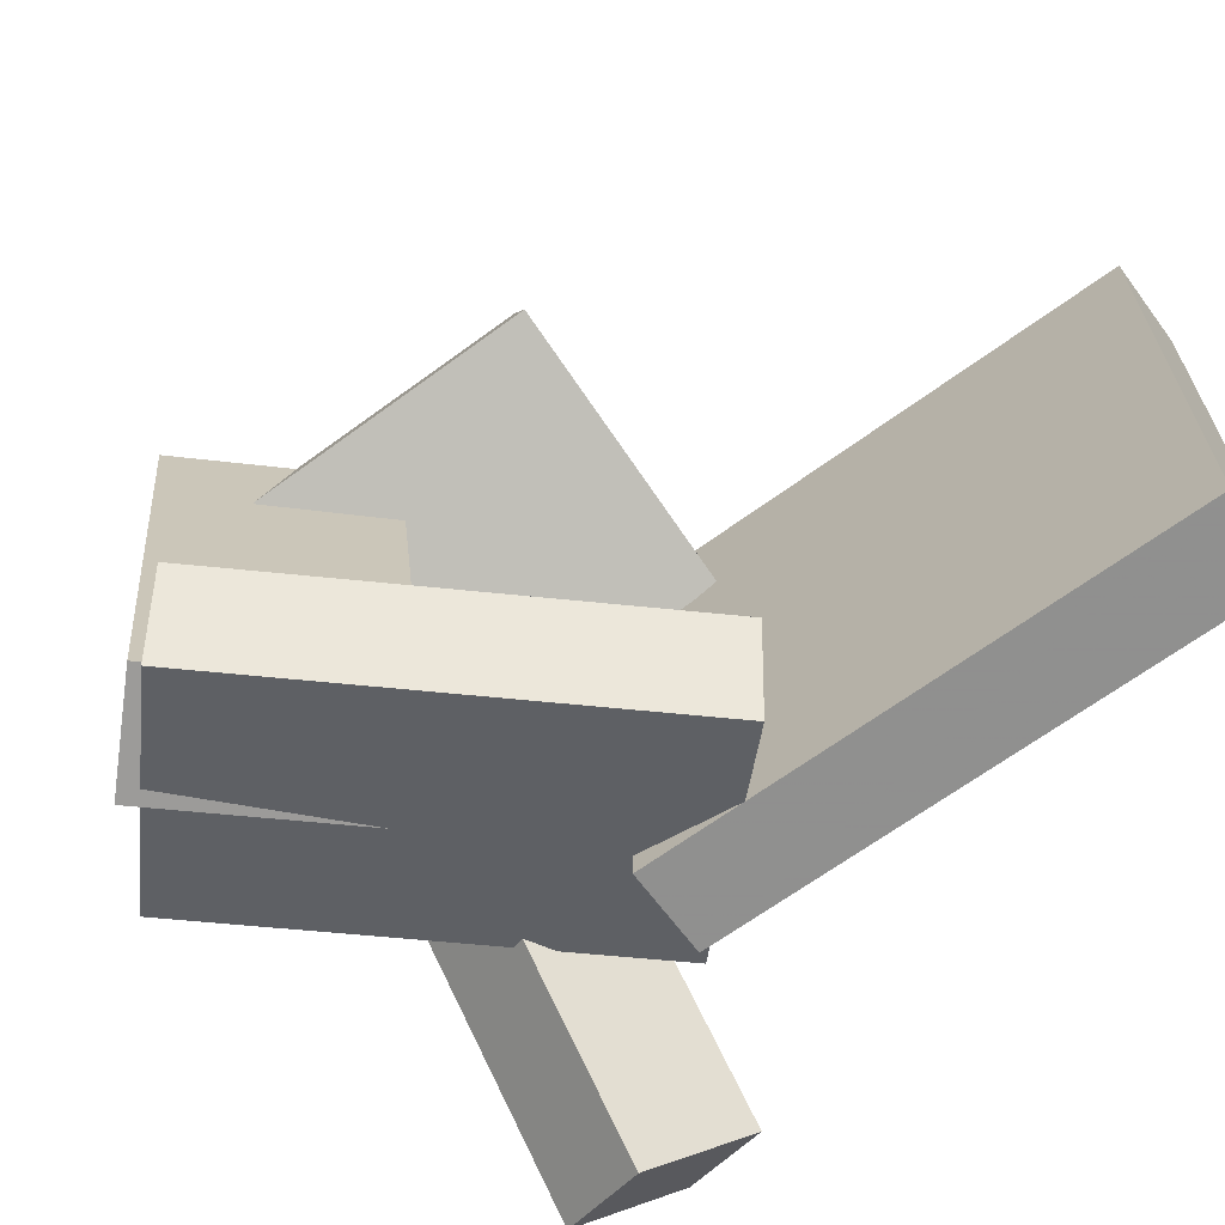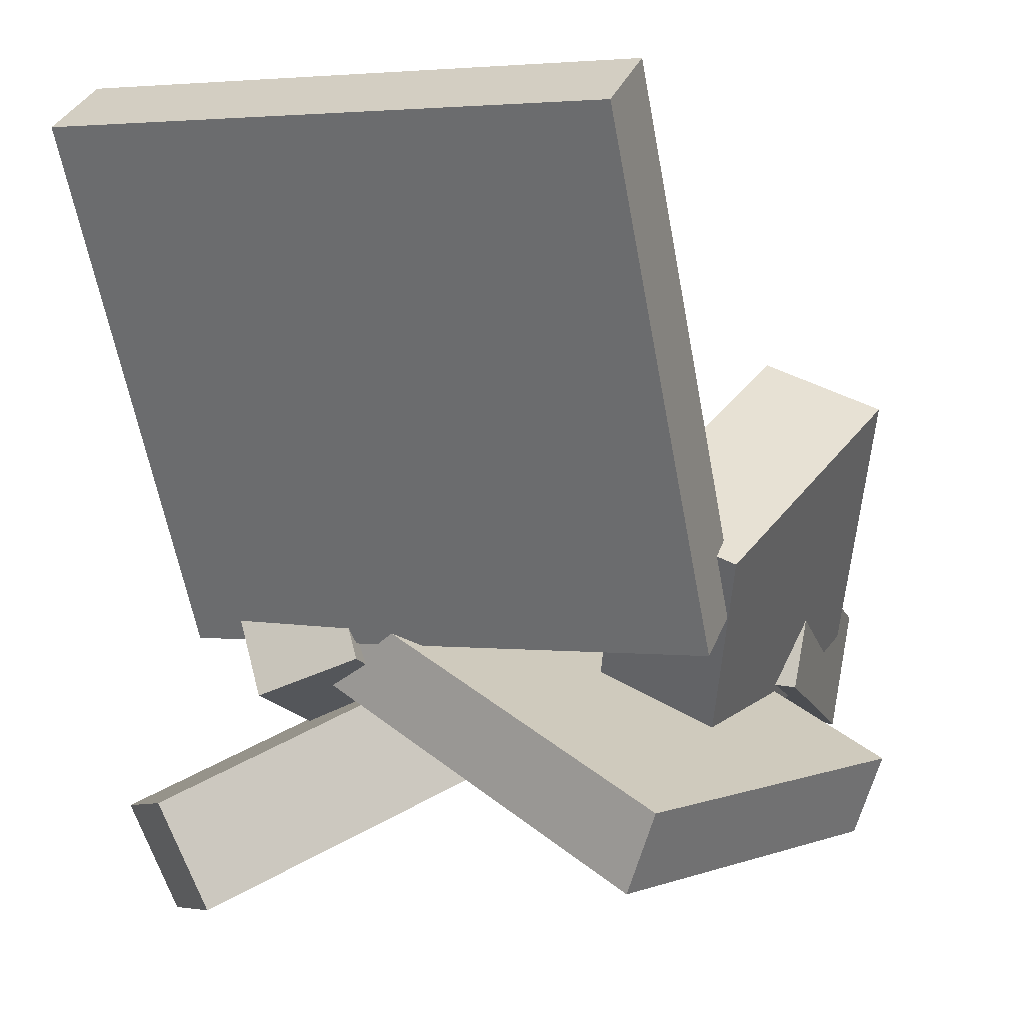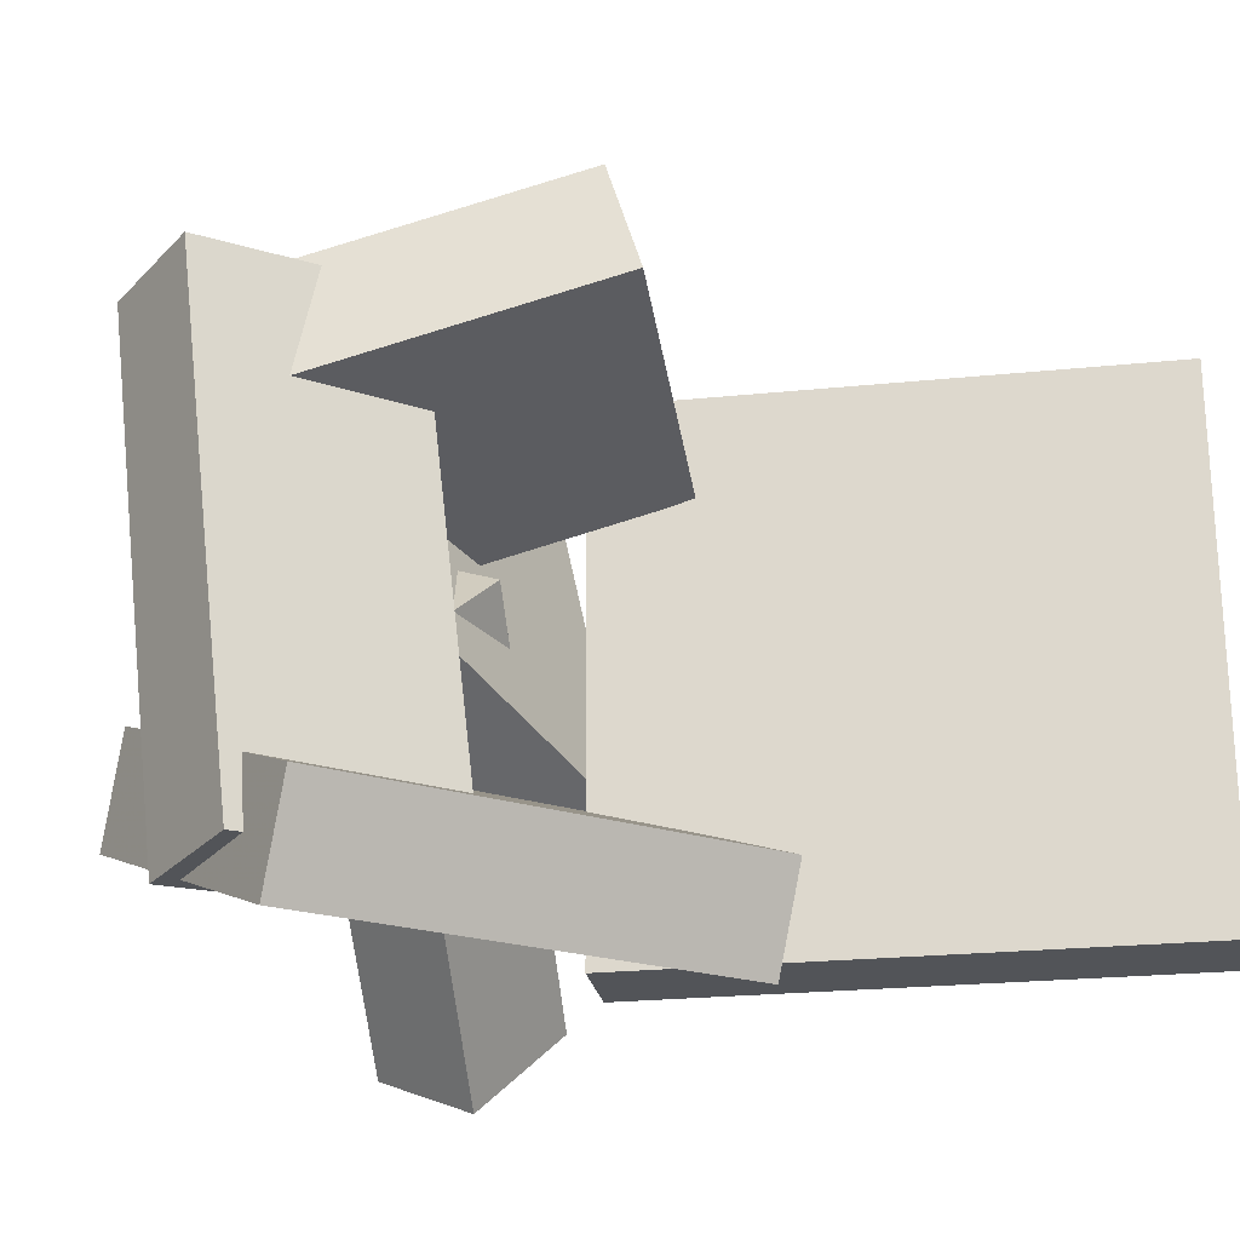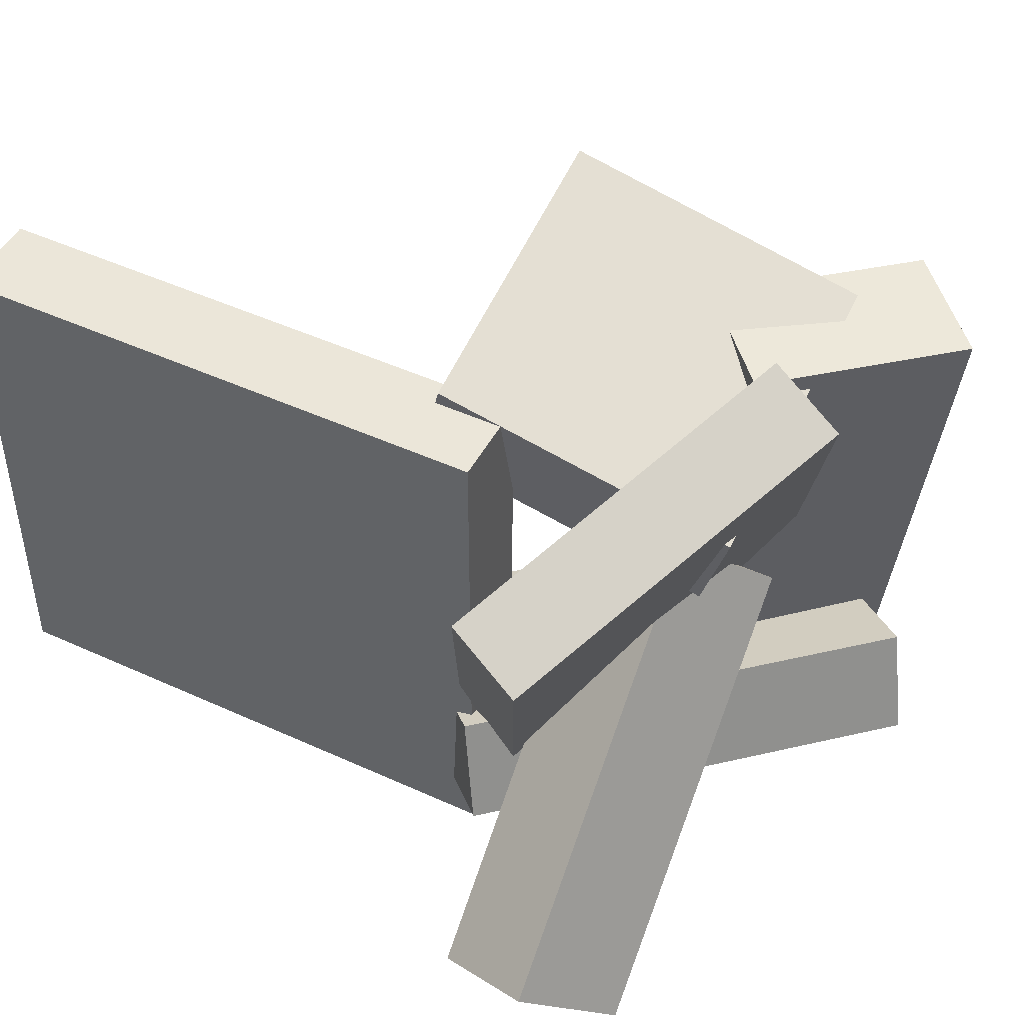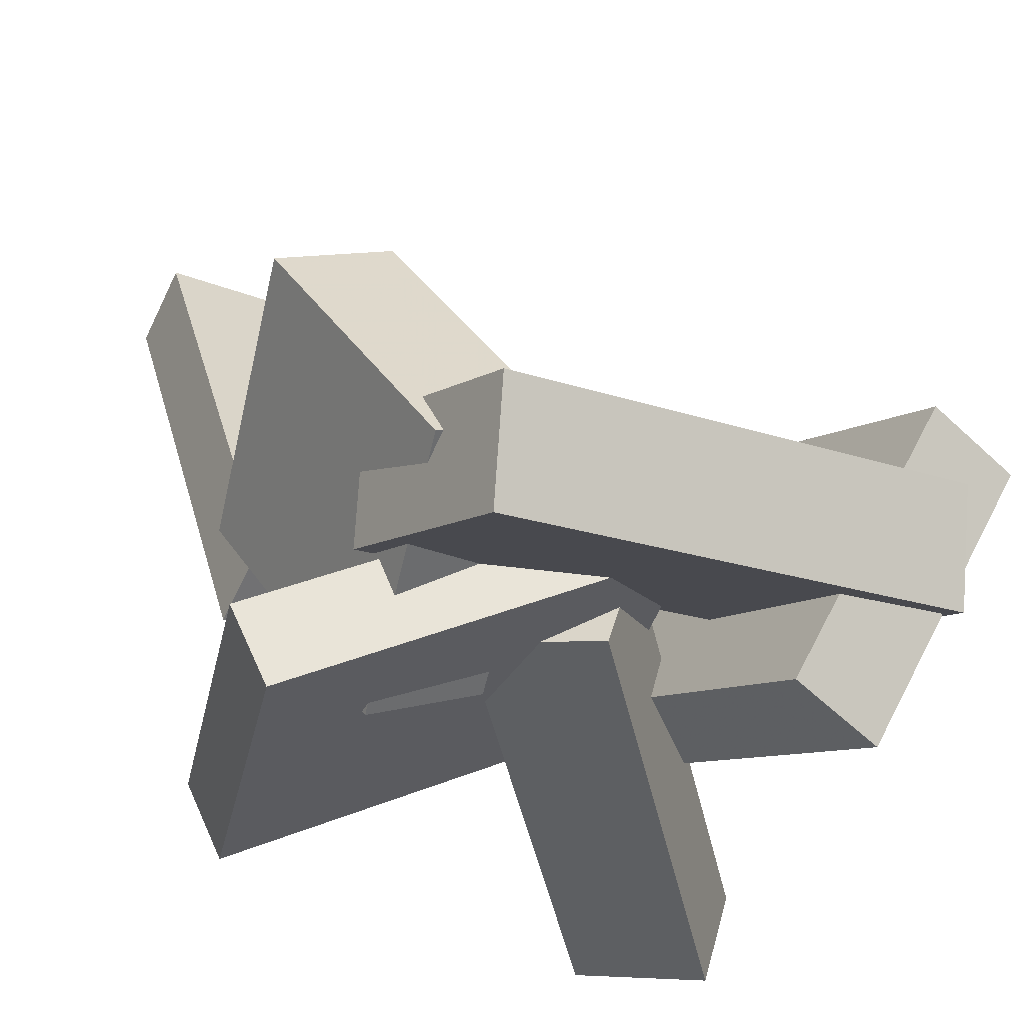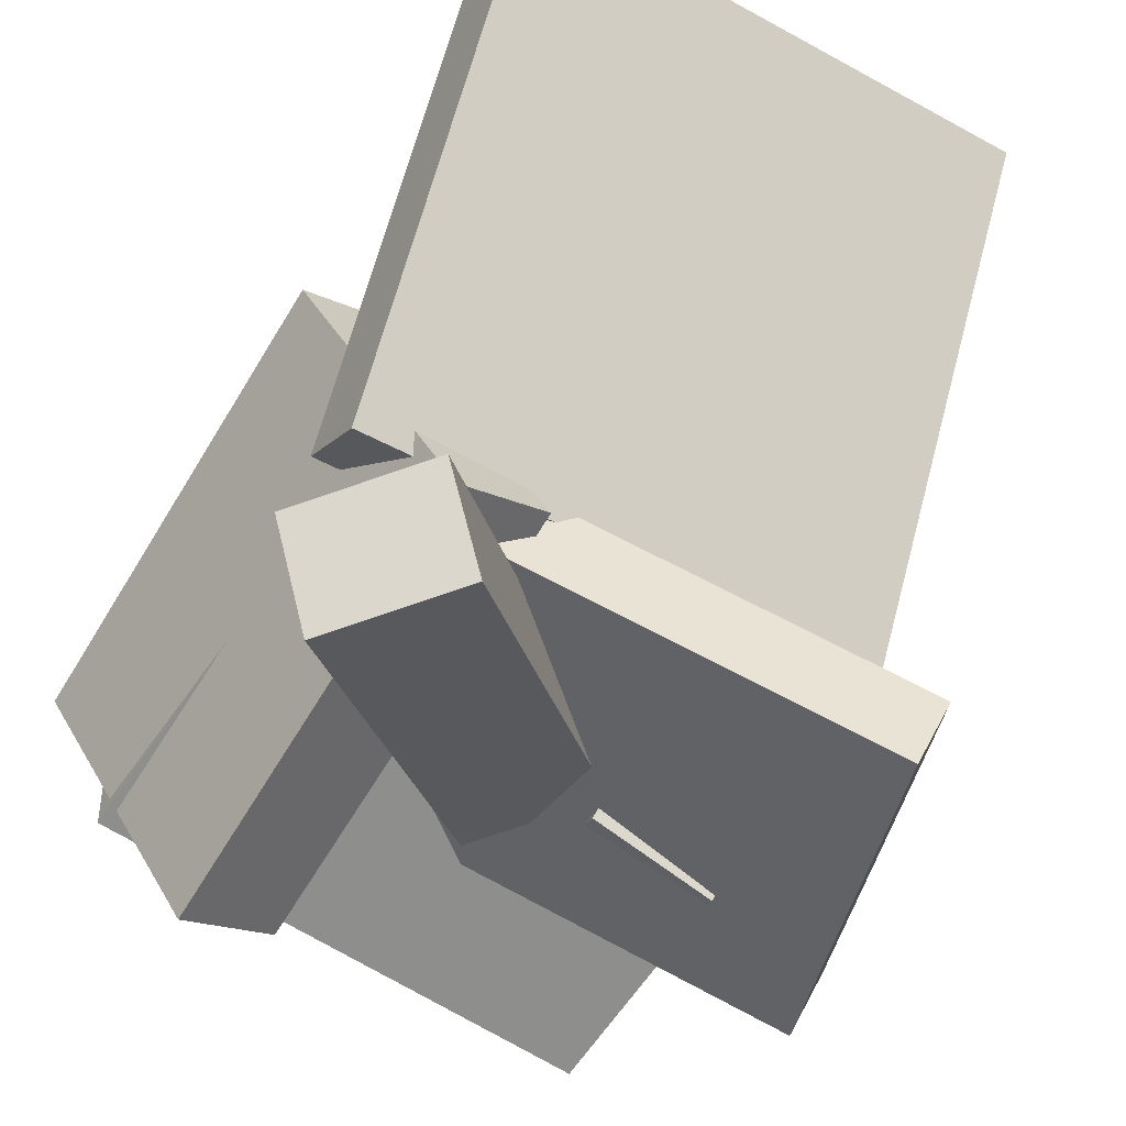
<metadata>
{"format":"obj","ext":"obj","renderer":"f3d","projection":"perspective","resolution":1024,"background":"white","views":[{"elev":-65.3,"azim":156.0,"up":"+Z"},{"elev":1.6,"azim":-67.8,"up":"+Y"},{"elev":-23.1,"azim":129.2,"up":"+Z"},{"elev":47.8,"azim":-33.3,"up":"+Z"},{"elev":-29.0,"azim":59.8,"up":"+Y"},{"elev":-48.3,"azim":-121.4,"up":"+Y"}]}
</metadata>
<code>
v -0.08985 -0.04931 -0.1871
v -0.08967 -0.05038 0.1906
v -0.2821 0.2895 -0.186
v -0.282 0.2884 0.1916
v -0.03454 -0.01792 -0.187
v -0.03437 -0.01899 0.1906
v -0.2268 0.3209 -0.186
v -0.2267 0.3198 0.1917
f 1.0 7.0 5.0
f 1.0 3.0 7.0
f 1.0 4.0 3.0
f 1.0 2.0 4.0
f 3.0 8.0 7.0
f 3.0 4.0 8.0
f 5.0 7.0 8.0
f 5.0 8.0 6.0
f 1.0 5.0 6.0
f 1.0 6.0 2.0
f 2.0 6.0 8.0
f 2.0 8.0 4.0
v -0.07006 0.04149 0.1202
v 0.04447 -0.1305 0.05973
v -0.07451 0.008991 0.2042
v 0.04003 -0.163 0.1437
v 0.1117 0.145 0.1699
v 0.2262 -0.02692 0.1094
v 0.1072 0.1125 0.2539
v 0.2217 -0.05941 0.1934
f 9.0 15.0 13.0
f 9.0 11.0 15.0
f 9.0 12.0 11.0
f 9.0 10.0 12.0
f 11.0 16.0 15.0
f 11.0 12.0 16.0
f 13.0 15.0 16.0
f 13.0 16.0 14.0
f 9.0 13.0 14.0
f 9.0 14.0 10.0
f 10.0 14.0 16.0
f 10.0 16.0 12.0
v -0.1665 -0.2271 -0.1396
v 0.05097 -0.09908 0.0769
v -0.179 -0.1543 -0.1701
v 0.03842 -0.0263 0.04646
v -0.093 -0.2417 -0.2048
v 0.1244 -0.1137 0.01176
v -0.1056 -0.1689 -0.2352
v 0.1119 -0.04087 -0.01868
f 17.0 23.0 21.0
f 17.0 19.0 23.0
f 17.0 20.0 19.0
f 17.0 18.0 20.0
f 19.0 24.0 23.0
f 19.0 20.0 24.0
f 21.0 23.0 24.0
f 21.0 24.0 22.0
f 17.0 21.0 22.0
f 17.0 22.0 18.0
f 18.0 22.0 24.0
f 18.0 24.0 20.0
v 0.09097 -0.05184 -0.1729
v 0.112 -0.0888 0.1914
v 0.1147 0.03049 -0.166
v 0.1358 -0.006468 0.1984
v 0.2442 -0.09492 -0.1862
v 0.2652 -0.1319 0.1782
v 0.268 -0.01259 -0.1792
v 0.289 -0.04955 0.1852
f 25.0 31.0 29.0
f 25.0 27.0 31.0
f 25.0 28.0 27.0
f 25.0 26.0 28.0
f 27.0 32.0 31.0
f 27.0 28.0 32.0
f 29.0 31.0 32.0
f 29.0 32.0 30.0
f 25.0 29.0 30.0
f 25.0 30.0 26.0
f 26.0 30.0 32.0
f 26.0 32.0 28.0
v 0.2035 -0.1849 -0.1392
v -0.1126 -0.08608 -0.1285
v 0.2616 0.01037 -0.2236
v -0.05446 0.1092 -0.2129
v 0.2142 -0.158 -0.06962
v -0.1018 -0.05919 -0.05887
v 0.2724 0.03726 -0.154
v -0.04369 0.136 -0.1433
f 33.0 39.0 37.0
f 33.0 35.0 39.0
f 33.0 36.0 35.0
f 33.0 34.0 36.0
f 35.0 40.0 39.0
f 35.0 36.0 40.0
f 37.0 39.0 40.0
f 37.0 40.0 38.0
f 33.0 37.0 38.0
f 33.0 38.0 34.0
f 34.0 38.0 40.0
f 34.0 40.0 36.0
v -0.0712 -0.07569 -0.1009
v -0.1521 -0.1987 0.1559
v -0.08103 -0.02136 -0.07792
v -0.1619 -0.1444 0.1788
v 0.1784 -0.06573 -0.01743
v 0.09755 -0.1888 0.2393
v 0.1686 -0.0114 0.005511
v 0.08772 -0.1344 0.2623
f 41.0 47.0 45.0
f 41.0 43.0 47.0
f 41.0 44.0 43.0
f 41.0 42.0 44.0
f 43.0 48.0 47.0
f 43.0 44.0 48.0
f 45.0 47.0 48.0
f 45.0 48.0 46.0
f 41.0 45.0 46.0
f 41.0 46.0 42.0
f 42.0 46.0 48.0
f 42.0 48.0 44.0

</code>
